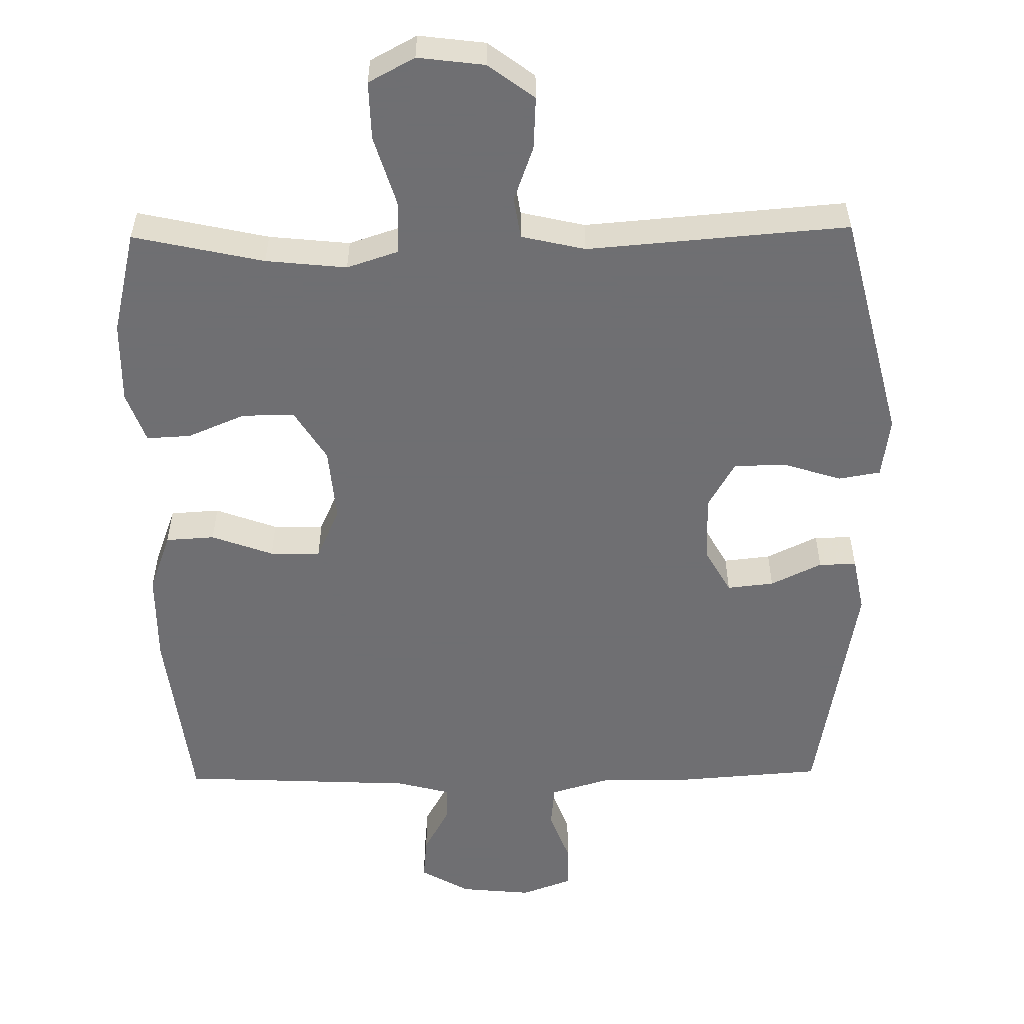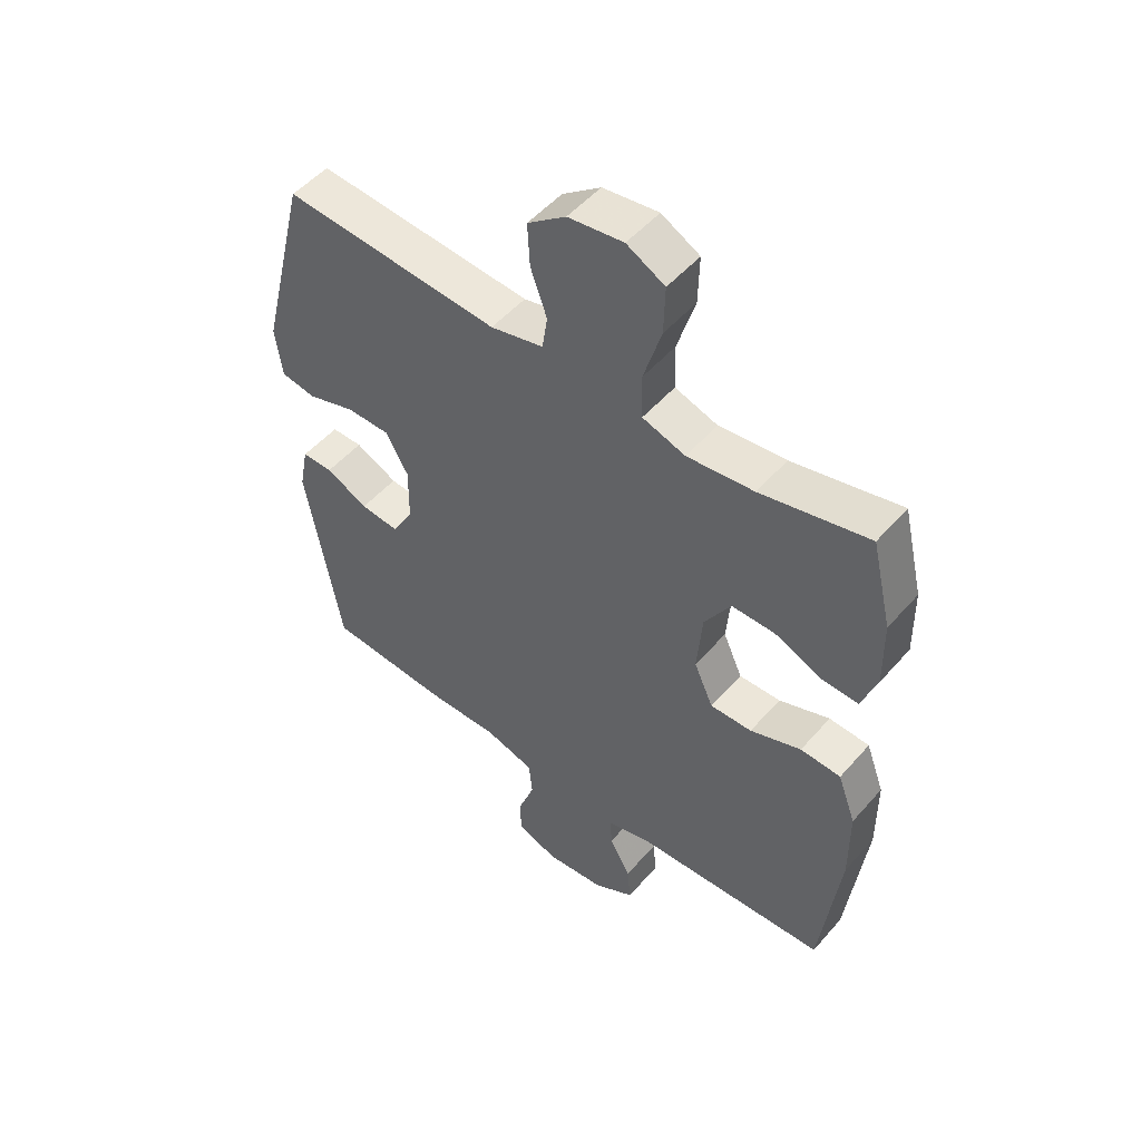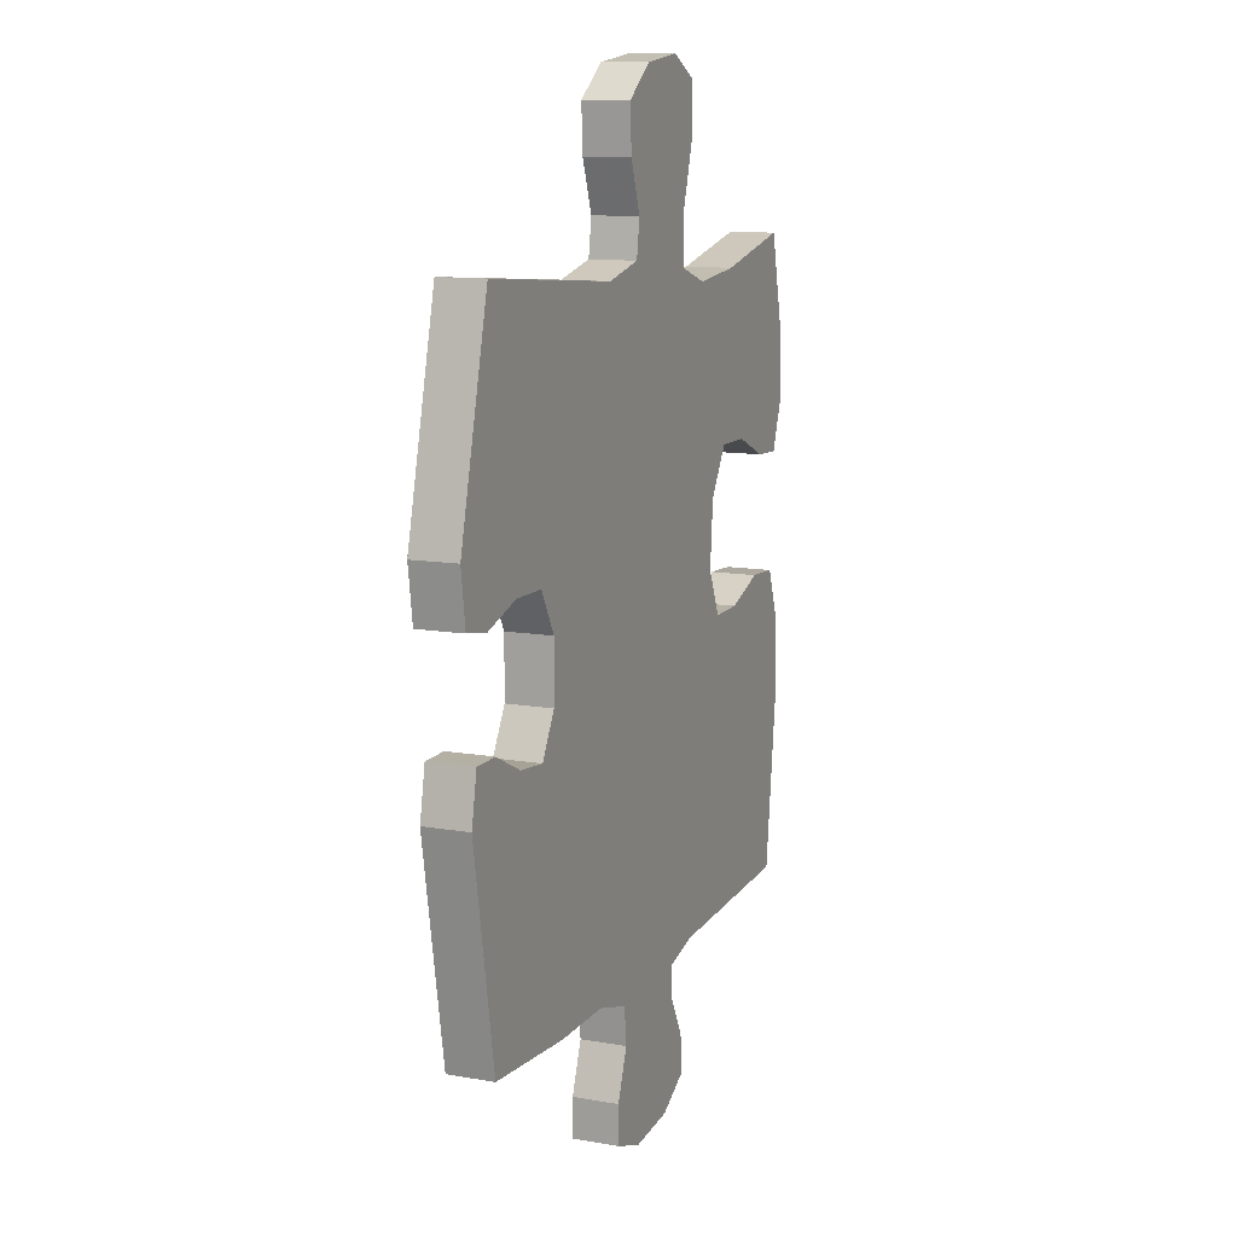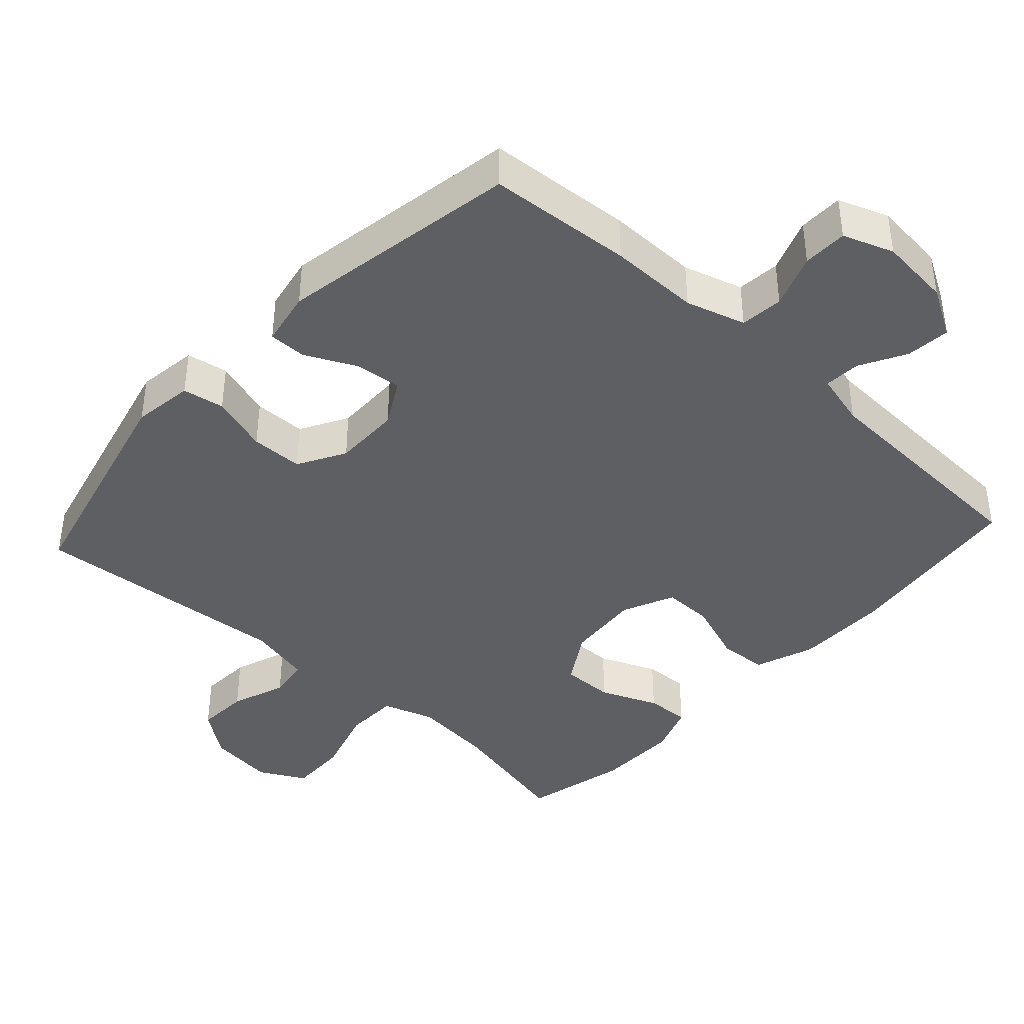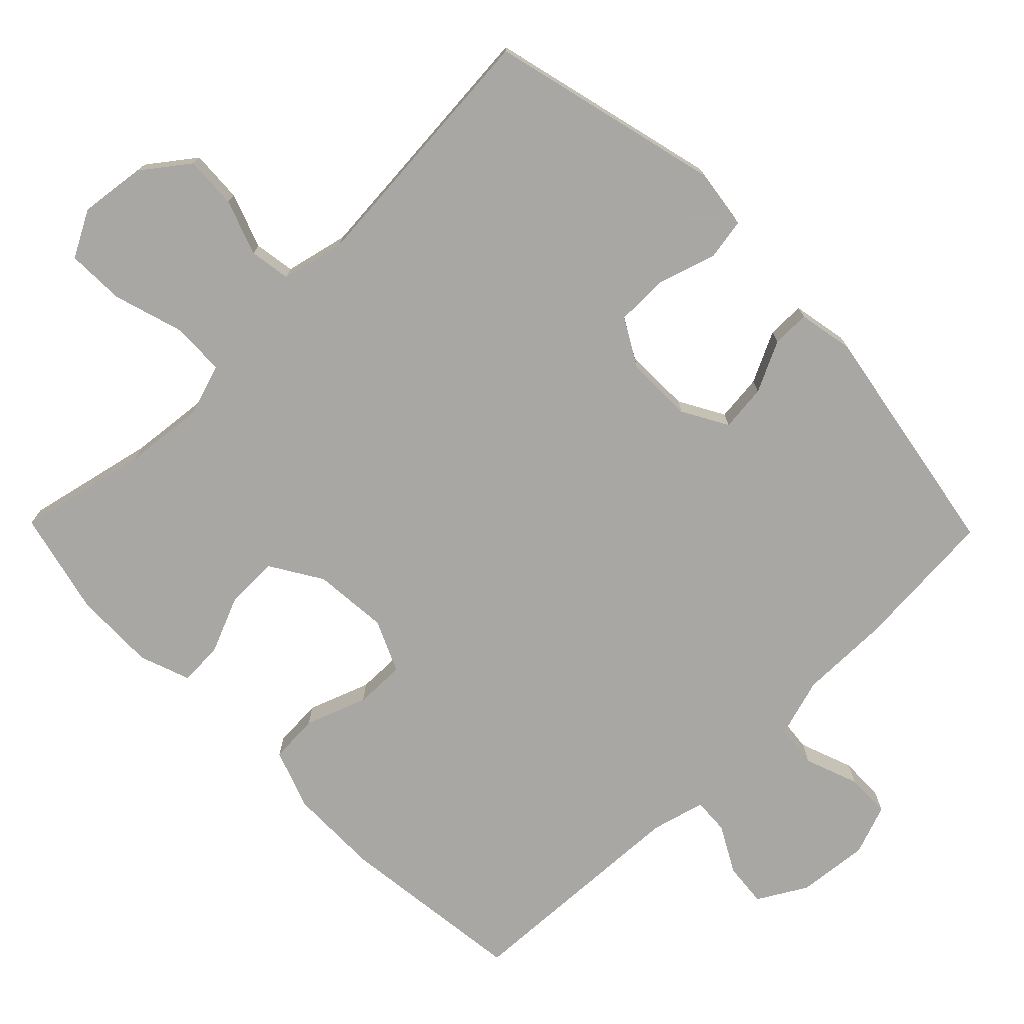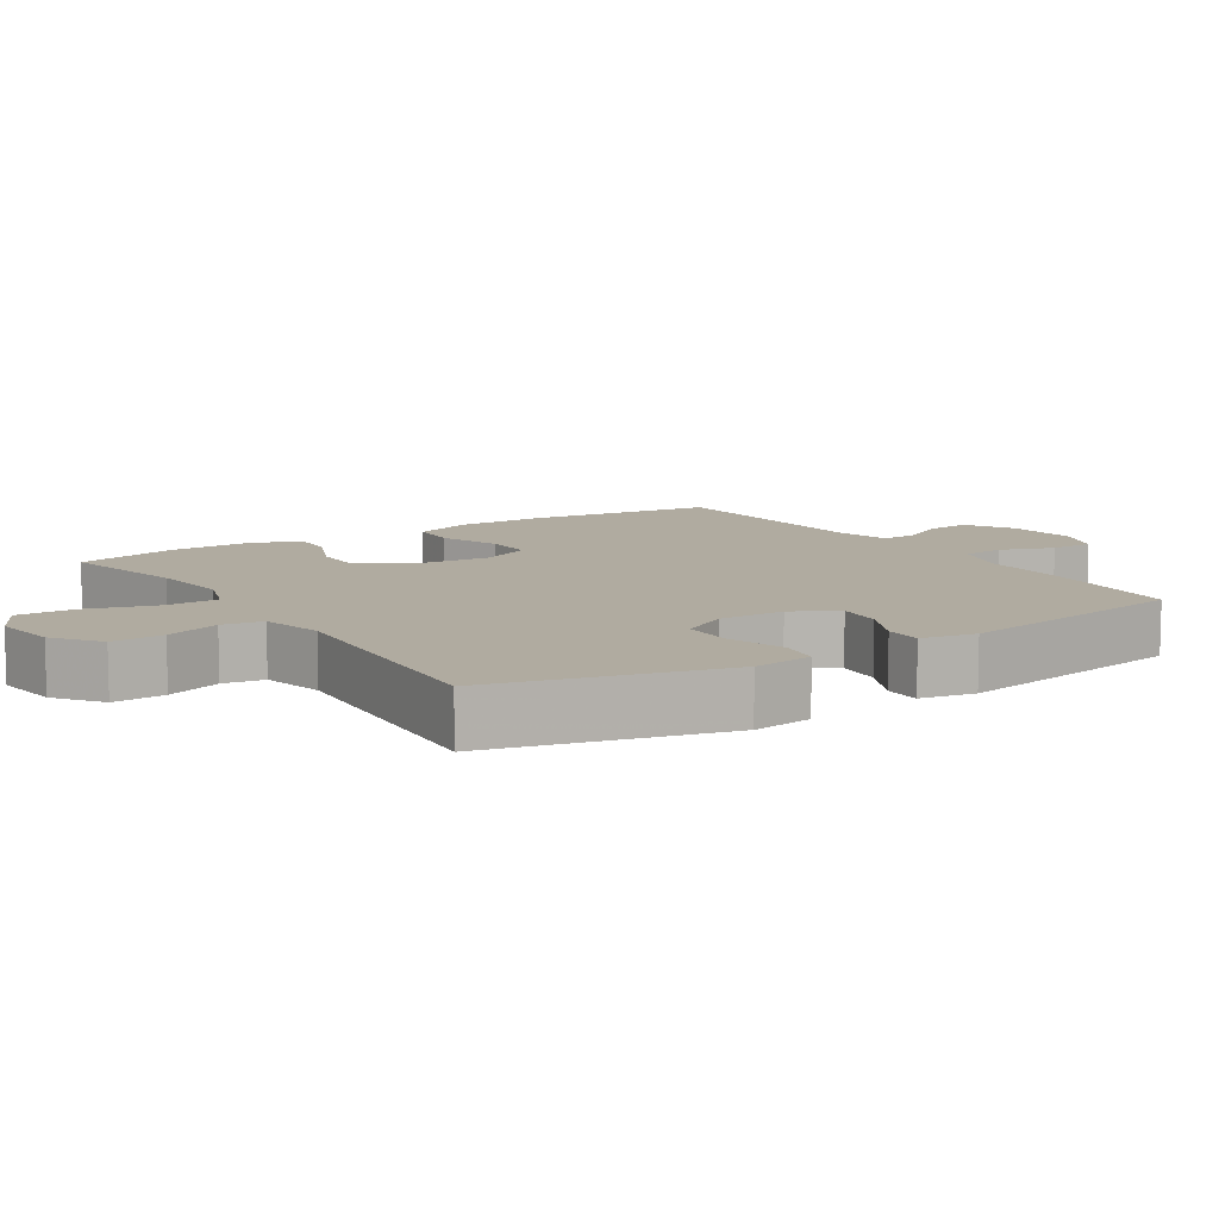
<metadata>
{"format":"obj","ext":"obj","renderer":"f3d","projection":"perspective","resolution":1024,"background":"white","views":[{"elev":-54.7,"azim":0.9,"up":"+Y"},{"elev":51.0,"azim":-140.5,"up":"+Z"},{"elev":11.6,"azim":112.9,"up":"+Z"},{"elev":-40.7,"azim":137.6,"up":"+Y"},{"elev":-74.8,"azim":44.4,"up":"+Y"},{"elev":9.8,"azim":57.2,"up":"+Y"}]}
</metadata>
<code>
v -0.5 0.07 0.5
v -0.316 0.07 0.459
v -0.202 0.07 0.447
v -0.129 0.07 0.471
v -0.127 0.07 0.547
v -0.157 0.07 0.646
v -0.159 0.07 0.728
v -0.094 0.07 0.763
v 0 0.07 0.751
v 0.065 0.07 0.702
v 0.061 0.07 0.628
v 0.033 0.07 0.55
v 0.042 0.07 0.492
v 0.132 0.07 0.471
v 0.5 0.07 0.5
v 0.581 0.07 0.173
v 0.569 0.07 0.087
v 0.51 0.07 0.077
v 0.428 0.07 0.103
v 0.354 0.07 0.102
v 0.316 0.07 0.035
v 0.317 0.07 -0.06
v 0.353 0.07 -0.124
v 0.419 0.07 -0.117
v 0.491 0.07 -0.082
v 0.544 0.07 -0.082
v 0.559 0.07 -0.16
v 0.5 0.07 -0.5
v 0.295 0.07 -0.515
v 0.167 0.07 -0.514
v 0.083 0.07 -0.539
v 0.077 0.07 -0.6
v 0.105 0.07 -0.676
v 0.104 0.07 -0.739
v 0.033 0.07 -0.765
v -0.068 0.07 -0.755
v -0.137 0.07 -0.715
v -0.131 0.07 -0.653
v -0.095 0.07 -0.587
v -0.092 0.07 -0.536
v -0.168 0.07 -0.516
v -0.5 0.07 -0.5
v -0.532 0.07 -0.234
v -0.531 0.07 -0.104
v -0.5 0.07 -0.02
v -0.431 0.07 -0.016
v -0.344 0.07 -0.048
v -0.273 0.07 -0.049
v -0.24 0.07 0.024
v -0.249 0.07 0.13
v -0.294 0.07 0.203
v -0.368 0.07 0.202
v -0.449 0.07 0.168
v -0.511 0.07 0.165
v -0.537 0.07 0.237
v -0.535 0.07 0.353
v -0.5 0 0.5
v -0.316 0 0.459
v -0.202 0 0.447
v -0.129 0 0.471
v -0.127 0 0.547
v -0.157 0 0.646
v -0.159 0 0.728
v -0.094 0 0.763
v 0 0 0.751
v 0.065 0 0.702
v 0.061 0 0.628
v 0.033 0 0.55
v 0.042 0 0.492
v 0.132 0 0.471
v 0.5 0 0.5
v 0.581 0 0.173
v 0.569 0 0.087
v 0.51 0 0.077
v 0.428 0 0.103
v 0.354 0 0.102
v 0.316 0 0.035
v 0.317 0 -0.06
v 0.353 0 -0.124
v 0.419 0 -0.117
v 0.491 0 -0.082
v 0.544 0 -0.082
v 0.559 0 -0.16
v 0.5 0 -0.5
v 0.295 0 -0.515
v 0.167 0 -0.514
v 0.083 0 -0.539
v 0.077 0 -0.6
v 0.105 0 -0.676
v 0.104 0 -0.739
v 0.033 0 -0.765
v -0.068 0 -0.755
v -0.137 0 -0.715
v -0.131 0 -0.653
v -0.095 0 -0.587
v -0.092 0 -0.536
v -0.168 0 -0.516
v -0.5 0 -0.5
v -0.532 0 -0.234
v -0.531 0 -0.104
v -0.5 0 -0.02
v -0.431 0 -0.016
v -0.344 0 -0.048
v -0.273 0 -0.049
v -0.24 0 0.024
v -0.249 0 0.13
v -0.294 0 0.203
v -0.368 0 0.202
v -0.449 0 0.168
v -0.511 0 0.165
v -0.537 0 0.237
v -0.535 0 0.353
f 55 56 1 2
f 52 53 54 55
f 51 52 55 2
f 50 51 2 3
f 49 50 3 4
f 44 45 46 47
f 44 47 48
f 41 42 43 44
f 40 41 44 48
f 36 37 38 39
f 36 39 40
f 35 36 40
f 32 33 34 35
f 31 32 35 40
f 30 31 40 48
f 24 25 26 27
f 23 24 27 28
f 22 23 28 29
f 16 17 18 19
f 14 15 16 19
f 13 14 19 20
f 9 10 11 12
f 9 12 13
f 8 9 13
f 5 6 7 8
f 4 5 8 13
f 49 4 13 20
f 21 22 29 30
f 21 30 48 49
f 20 21 49
f 58 57 112 111
f 111 110 109 108
f 58 111 108 107
f 59 58 107 106
f 60 59 106 105
f 103 102 101 100
f 104 103 100
f 100 99 98 97
f 104 100 97 96
f 95 94 93 92
f 96 95 92
f 96 92 91
f 91 90 89 88
f 96 91 88 87
f 104 96 87 86
f 83 82 81 80
f 84 83 80 79
f 85 84 79 78
f 75 74 73 72
f 75 72 71 70
f 76 75 70 69
f 68 67 66 65
f 69 68 65
f 69 65 64
f 64 63 62 61
f 69 64 61 60
f 76 69 60 105
f 86 85 78 77
f 105 104 86 77
f 105 77 76
f 1 57 58 2
f 2 58 59 3
f 3 59 60 4
f 4 60 61 5
f 5 61 62 6
f 6 62 63 7
f 7 63 64 8
f 8 64 65 9
f 9 65 66 10
f 10 66 67 11
f 11 67 68 12
f 12 68 69 13
f 13 69 70 14
f 14 70 71 15
f 15 71 72 16
f 16 72 73 17
f 17 73 74 18
f 18 74 75 19
f 19 75 76 20
f 20 76 77 21
f 21 77 78 22
f 22 78 79 23
f 23 79 80 24
f 24 80 81 25
f 25 81 82 26
f 26 82 83 27
f 27 83 84 28
f 28 84 85 29
f 29 85 86 30
f 30 86 87 31
f 31 87 88 32
f 32 88 89 33
f 33 89 90 34
f 34 90 91 35
f 35 91 92 36
f 36 92 93 37
f 37 93 94 38
f 38 94 95 39
f 39 95 96 40
f 40 96 97 41
f 41 97 98 42
f 42 98 99 43
f 43 99 100 44
f 44 100 101 45
f 45 101 102 46
f 46 102 103 47
f 47 103 104 48
f 48 104 105 49
f 49 105 106 50
f 50 106 107 51
f 51 107 108 52
f 52 108 109 53
f 53 109 110 54
f 54 110 111 55
f 55 111 112 56
f 56 112 57 1

</code>
